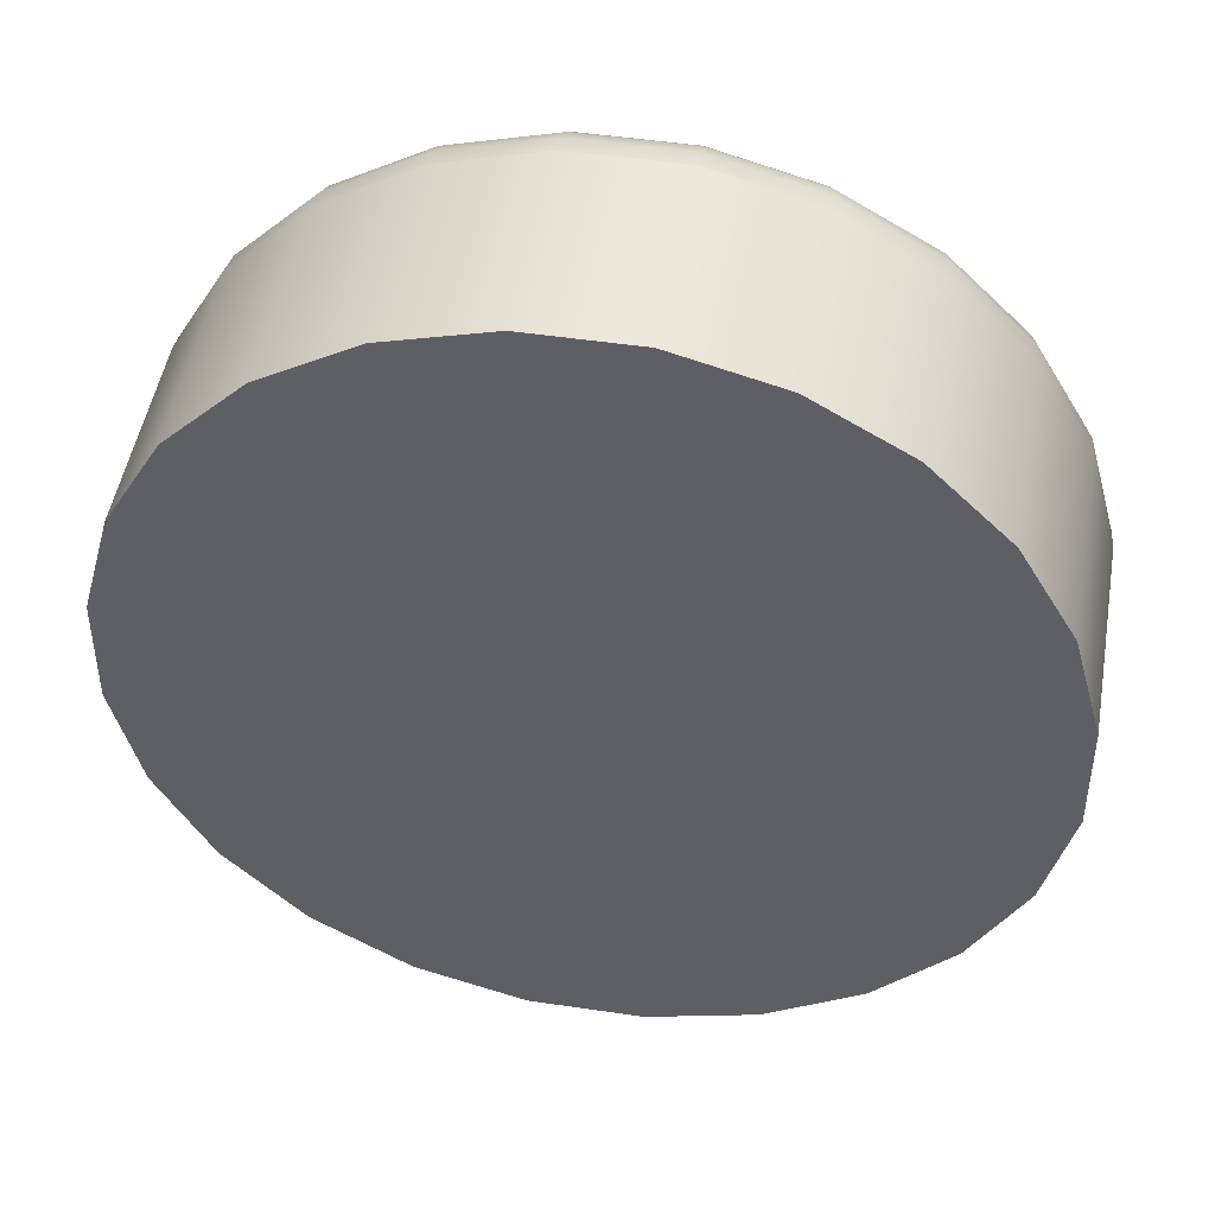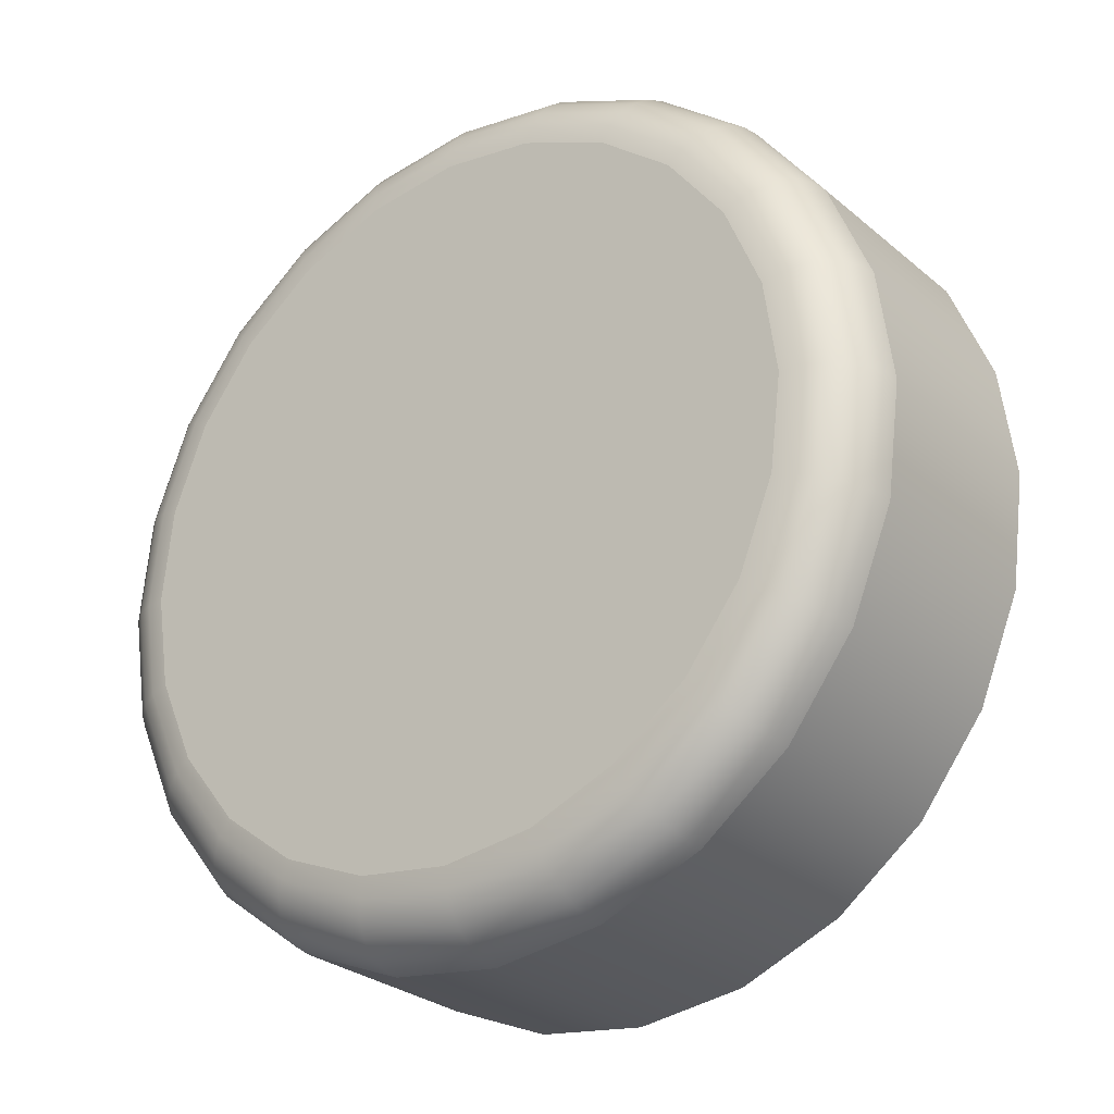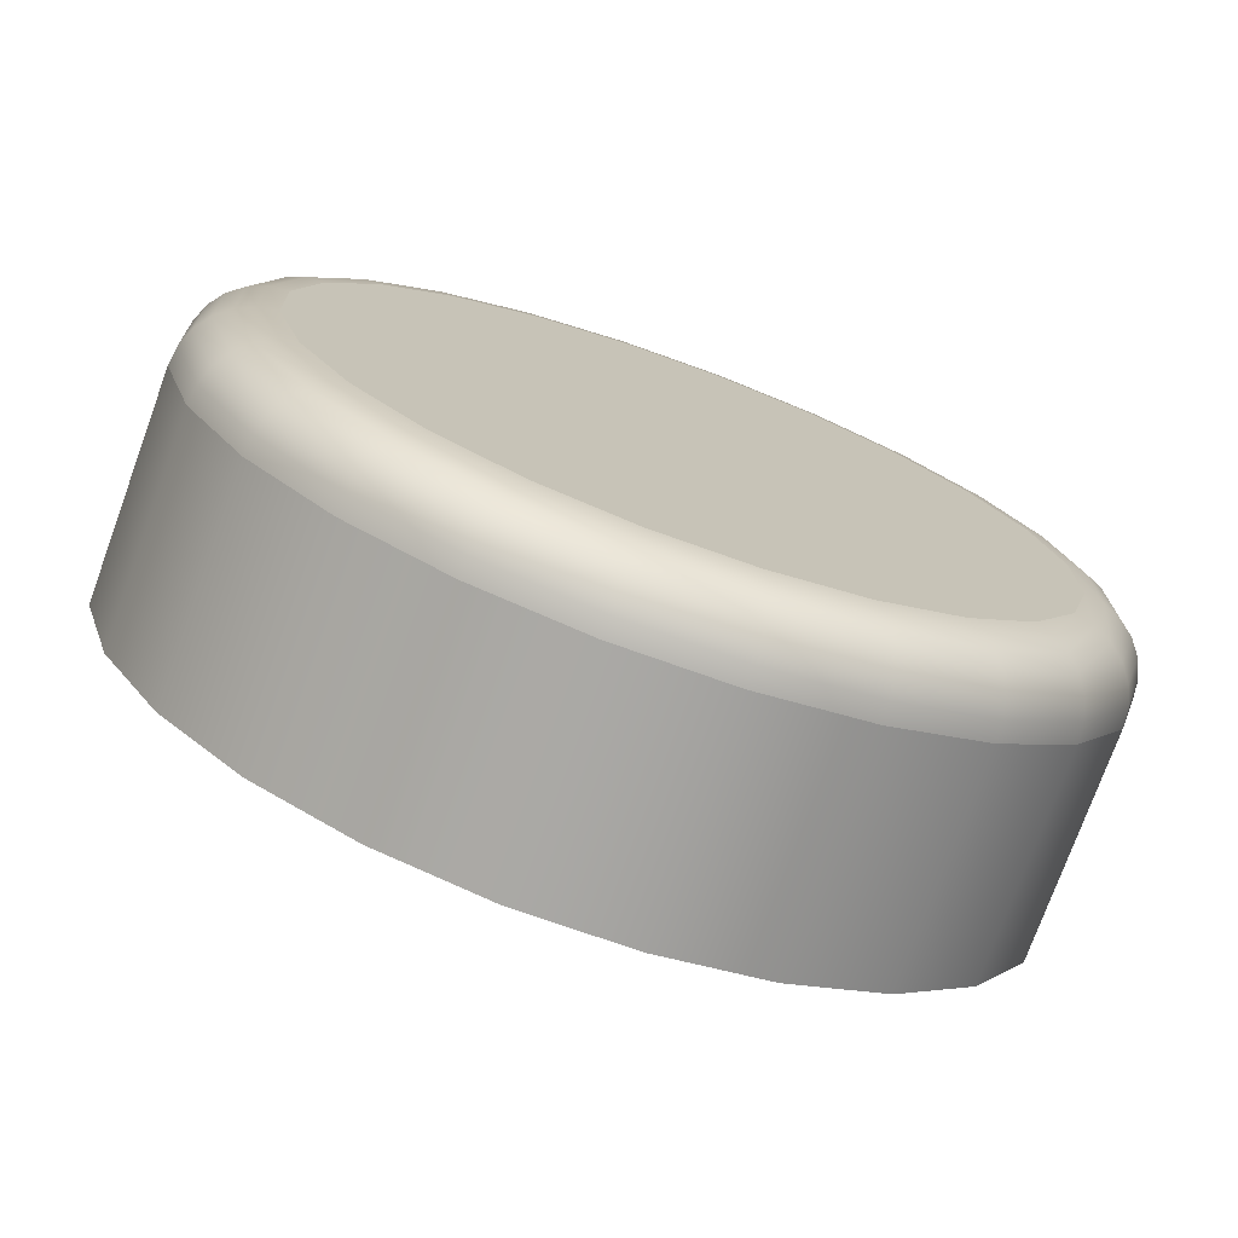
<metadata>
{"format":"obj","ext":"obj","renderer":"f3d","projection":"perspective","resolution":1024,"background":"white","views":[{"elev":-3.7,"azim":107.3,"up":"+Z"},{"elev":47.0,"azim":-18.7,"up":"+Z"},{"elev":51.0,"azim":124.3,"up":"+Z"}]}
</metadata>
<code>
o Component_5_37/Component_5/mesh11/mesh11-geometry#mesh11-geometry
v -0.2442 -0.0519 0.1677
v -0.2442 -0.04449 0.168
v -0.2428 -0.05911 0.1686
v -0.2533 -0.04486 0.1788
v -0.2427 -0.03739 0.1695
v -0.2533 -0.05227 0.1785
v -0.2518 -0.03776 0.1803
v -0.24 -0.06563 0.1708
v -0.2519 -0.05948 0.1795
v -0.254 -0.04491 0.1799
v -0.2525 -0.03785 0.1814
v -0.2398 -0.03108 0.1721
v -0.2489 -0.03145 0.183
v -0.2526 -0.05945 0.1805
v -0.254 -0.05228 0.1796
v -0.2496 -0.03158 0.184
v -0.2491 -0.066 0.1816
v -0.236 -0.07101 0.1739
v -0.2498 -0.06593 0.1827
v -0.2544 -0.05226 0.1808
v -0.2529 -0.03808 0.1825
v -0.2501 -0.03191 0.1851
v -0.2358 -0.02599 0.1756
v -0.2449 -0.02635 0.1865
v -0.2502 -0.06568 0.1838
v -0.253 -0.05931 0.1817
v -0.2543 -0.04502 0.181
v -0.2456 -0.02652 0.1875
v -0.2451 -0.07138 0.1848
v -0.2311 -0.0749 0.1779
v -0.2458 -0.07129 0.1858
v -0.2463 -0.07095 0.1869
v -0.2531 -0.05906 0.1829
v -0.2544 -0.05221 0.182
v -0.253 -0.03841 0.1837
v -0.2502 -0.03241 0.1862
v -0.2461 -0.02693 0.1886
v -0.2402 -0.07527 0.1888
v -0.2308 -0.02246 0.1799
v -0.2399 -0.02283 0.1908
v -0.2504 -0.06526 0.185
v -0.2544 -0.04517 0.1823
v -0.2407 -0.02302 0.1918
v -0.2409 -0.07515 0.1898
v -0.2347 -0.07739 0.1933
v -0.2256 -0.07702 0.1824
v -0.2415 -0.07475 0.1908
v -0.2466 -0.07039 0.188
v -0.2542 -0.05213 0.1832
v -0.2541 -0.04534 0.1835
v -0.2527 -0.03884 0.1849
v -0.2464 -0.02757 0.1896
v -0.2413 -0.02349 0.1927
v -0.2355 -0.07726 0.1943
v -0.2253 -0.02075 0.1846
v -0.2344 -0.02112 0.1954
v -0.2419 -0.07408 0.1917
v -0.2503 -0.0647 0.1861
v -0.2528 -0.05873 0.1841
v -0.2501 -0.03306 0.1873
v -0.2352 -0.02131 0.1964
v -0.2362 -0.07682 0.1952
v -0.229 -0.0776 0.1981
v -0.2298 -0.07747 0.199
v -0.2199 -0.07723 0.1872
v -0.2367 -0.07609 0.196
v -0.2466 -0.06964 0.189
v -0.2536 -0.05202 0.1843
v -0.2536 -0.04554 0.1846
v -0.2522 -0.03932 0.1859
v -0.2417 -0.02423 0.1936
v -0.2359 -0.02181 0.1973
v -0.2306 -0.07702 0.1998
v -0.2196 -0.02096 0.1893
v -0.2288 -0.02133 0.2002
v -0.2296 -0.02152 0.2011
v -0.2421 -0.0732 0.1926
v -0.2523 -0.05833 0.1852
v -0.2464 -0.02839 0.1905
v -0.2497 -0.03379 0.1882
v -0.2303 -0.02202 0.2019
v -0.2313 -0.07629 0.2006
v -0.2144 -0.07551 0.1919
v -0.2235 -0.07588 0.2027
v -0.2244 -0.07576 0.2036
v -0.2371 -0.07514 0.1967
v -0.2464 -0.06876 0.1898
v -0.2528 -0.0519 0.1852
v -0.2527 -0.04574 0.1855
v -0.2515 -0.03983 0.1867
v -0.2365 -0.02259 0.1981
v -0.2311 -0.02279 0.2026
v -0.2252 -0.07535 0.2044
v -0.2142 -0.02308 0.1938
v -0.2233 -0.02345 0.2047
v -0.2241 -0.02363 0.2056
v -0.225 -0.02409 0.2064
v -0.2421 -0.07216 0.1933
v -0.2499 -0.06404 0.187
v -0.2516 -0.0579 0.186
v -0.2419 -0.02517 0.1944
v -0.2462 -0.02934 0.1913
v -0.2491 -0.03458 0.1889
v -0.2258 -0.02481 0.2069
v -0.2319 -0.07533 0.2011
v -0.2261 -0.07466 0.205
v -0.2095 -0.07199 0.1961
v -0.2186 -0.07236 0.207
v -0.2195 -0.07226 0.2079
v -0.2373 -0.07401 0.1972
v -0.2459 -0.0678 0.1904
v -0.2492 -0.06332 0.1878
v -0.2368 -0.0236 0.1987
v -0.2266 -0.02573 0.2072
v -0.2269 -0.07376 0.2054
v -0.2204 -0.0719 0.2086
v -0.2093 -0.02696 0.1978
v -0.2184 -0.02733 0.2087
v -0.2192 -0.02749 0.2096
v -0.2202 -0.02789 0.2102
v -0.2212 -0.0285 0.2107
v -0.2418 -0.07104 0.1938
v -0.2419 -0.02626 0.195
v -0.2457 -0.03034 0.1919
v -0.2316 -0.02379 0.2031
v -0.2221 -0.02929 0.2108
v -0.2323 -0.0742 0.2014
v -0.2275 -0.0727 0.2055
v -0.2223 -0.07053 0.2093
v -0.2214 -0.07131 0.2091
v -0.2054 -0.0669 0.1997
v -0.2146 -0.06727 0.2106
v -0.2154 -0.0672 0.2114
v -0.2373 -0.0728 0.1975
v -0.237 -0.02475 0.1991
v -0.2273 -0.02679 0.2072
v -0.223 -0.03019 0.2107
v -0.2232 -0.06961 0.2092
v -0.2176 -0.06647 0.2124
v -0.2165 -0.06693 0.2121
v -0.2053 -0.03235 0.201
v -0.2144 -0.03272 0.2119
v -0.2153 -0.03284 0.2127
v -0.2174 -0.03362 0.2137
v -0.2416 -0.02741 0.1954
v -0.2321 -0.02494 0.2033
v -0.2195 -0.03491 0.2135
v -0.2185 -0.03422 0.2137
v -0.2325 -0.07297 0.2015
v -0.228 -0.07155 0.2054
v -0.2239 -0.06861 0.2089
v -0.2186 -0.06587 0.2125
v -0.2196 -0.06516 0.2123
v -0.2117 -0.06096 0.2132
v -0.2126 -0.06092 0.214
v -0.2026 -0.06059 0.2023
v -0.2163 -0.03315 0.2133
v -0.237 -0.02599 0.1993
v -0.2277 -0.02792 0.207
v -0.2237 -0.03116 0.2103
v -0.2203 -0.03564 0.213
v -0.2205 -0.06438 0.2119
v -0.2137 -0.06076 0.2146
v -0.216 -0.06009 0.2149
v -0.2025 -0.03887 0.2031
v -0.2116 -0.03924 0.214
v -0.2125 -0.03933 0.2148
v -0.2159 -0.0402 0.2157
v -0.2136 -0.03953 0.2154
v -0.2323 -0.02616 0.2033
v -0.218 -0.04106 0.2147
v -0.217 -0.04062 0.2154
v -0.2171 -0.05963 0.2146
v -0.2181 -0.05913 0.214
v -0.2148 -0.06047 0.2149
v -0.2102 -0.05386 0.2147
v -0.2111 -0.05386 0.2155
v -0.2011 -0.05349 0.2038
v -0.2147 -0.03982 0.2157
v -0.2122 -0.05382 0.2161
v -0.2146 -0.05359 0.2163
v -0.2158 -0.05341 0.216
v -0.201 -0.04608 0.2041
v -0.2101 -0.04645 0.215
v -0.2111 -0.0465 0.2158
v -0.2158 -0.04693 0.2162
v -0.2146 -0.0468 0.2166
v -0.2121 -0.04657 0.2164
v -0.2168 -0.05322 0.2153
v -0.2168 -0.04706 0.2155
v -0.2134 -0.05372 0.2164
v -0.2134 -0.04668 0.2166
f 1 2 3
f 3 2 1
f 2 1 4
f 4 1 2
f 5 3 2
f 2 3 5
f 1 3 6
f 6 3 1
f 6 4 1
f 1 4 6
f 4 7 2
f 2 7 4
f 8 3 5
f 5 3 8
f 5 2 7
f 7 2 5
f 9 6 3
f 3 6 9
f 4 6 10
f 10 6 4
f 7 4 11
f 11 4 7
f 3 8 9
f 12 8 5
f 5 8 12
f 7 13 5
f 5 13 7
f 9 14 6
f 9 8 3
f 15 10 6
f 6 10 15
f 10 11 4
f 4 11 10
f 11 16 7
f 7 16 11
f 17 9 8
f 8 9 17
f 18 8 12
f 12 5 13
f 13 5 12
f 12 8 18
f 13 7 16
f 16 7 13
f 14 9 19
f 19 9 14
f 6 14 9
f 15 6 14
f 14 6 15
f 15 20 10
f 10 20 15
f 11 10 21
f 21 10 11
f 16 11 22
f 22 11 16
f 8 18 17
f 17 18 8
f 23 18 12
f 12 18 23
f 12 13 23
f 23 13 12
f 13 16 24
f 24 16 13
f 17 19 9
f 9 19 17
f 19 25 14
f 14 25 19
f 14 26 15
f 15 26 14
f 20 15 26
f 26 15 20
f 27 10 20
f 20 10 27
f 27 21 10
f 10 21 27
f 21 22 11
f 11 22 21
f 16 22 28
f 28 22 16
f 29 17 18
f 18 17 29
f 30 18 23
f 23 18 30
f 24 23 13
f 13 23 24
f 28 24 16
f 16 24 28
f 19 17 31
f 31 17 19
f 25 19 32
f 32 19 25
f 26 14 25
f 25 14 26
f 26 33 20
f 20 33 26
f 20 34 27
f 27 34 20
f 21 27 35
f 35 27 21
f 22 21 36
f 36 21 22
f 37 28 22
f 22 28 37
f 29 31 17
f 17 31 29
f 29 18 38
f 38 18 29
f 30 38 18
f 18 38 30
f 39 30 23
f 23 30 39
f 23 24 39
f 39 24 23
f 24 28 40
f 40 28 24
f 31 32 19
f 19 32 31
f 25 32 41
f 41 32 25
f 25 41 26
f 26 41 25
f 33 26 41
f 41 26 33
f 34 20 33
f 33 20 34
f 42 27 34
f 34 27 42
f 42 35 27
f 27 35 42
f 35 36 21
f 21 36 35
f 22 36 37
f 37 36 22
f 28 37 43
f 43 37 28
f 31 29 44
f 44 29 31
f 38 44 29
f 29 44 38
f 38 30 45
f 45 30 38
f 46 30 39
f 39 30 46
f 40 39 24
f 24 39 40
f 43 40 28
f 28 40 43
f 32 31 47
f 47 31 32
f 48 41 32
f 32 41 48
f 34 33 49
f 49 33 34
f 34 49 42
f 42 49 34
f 42 50 35
f 35 50 42
f 35 51 36
f 36 51 35
f 52 37 36
f 36 37 52
f 53 43 37
f 37 43 53
f 44 47 31
f 31 47 44
f 44 38 54
f 54 38 44
f 46 45 30
f 30 45 46
f 45 54 38
f 38 54 45
f 55 46 39
f 39 46 55
f 39 40 55
f 55 40 39
f 40 43 56
f 56 43 40
f 47 57 32
f 32 57 47
f 41 48 58
f 58 48 41
f 48 32 57
f 57 32 48
f 59 49 33
f 33 49 59
f 50 42 49
f 49 42 50
f 51 35 50
f 50 35 51
f 60 36 51
f 51 36 60
f 37 52 53
f 43 53 61
f 61 53 43
f 53 52 37
f 47 44 62
f 62 44 47
f 54 62 44
f 44 62 54
f 45 46 63
f 63 46 45
f 54 45 64
f 64 45 54
f 65 46 55
f 55 46 65
f 56 55 40
f 40 55 56
f 61 56 43
f 43 56 61
f 57 47 66
f 66 47 57
f 67 58 48
f 48 58 67
f 48 57 67
f 67 57 48
f 49 59 68
f 68 59 49
f 33 41 59
f 59 41 33
f 49 68 50
f 50 68 49
f 50 69 51
f 51 69 50
f 36 60 52
f 52 60 36
f 51 70 60
f 60 70 51
f 71 53 52
f 52 53 71
f 72 61 53
f 53 61 72
f 62 66 47
f 47 66 62
f 62 54 73
f 73 54 62
f 65 63 46
f 46 63 65
f 63 64 45
f 45 64 63
f 64 73 54
f 54 73 64
f 74 65 55
f 55 65 74
f 56 75 55
f 55 75 56
f 61 76 56
f 56 76 61
f 57 66 77
f 77 66 57
f 77 67 57
f 57 67 77
f 78 68 59
f 59 68 78
f 58 59 41
f 41 59 58
f 69 50 68
f 68 50 69
f 70 51 69
f 69 51 70
f 79 52 60
f 60 52 79
f 80 60 70
f 70 60 80
f 53 71 72
f 72 71 53
f 72 81 61
f 61 81 72
f 66 62 82
f 82 62 66
f 73 82 62
f 62 82 73
f 65 83 63
f 63 83 65
f 63 84 64
f 64 84 63
f 64 85 73
f 73 85 64
f 83 65 74
f 74 65 83
f 74 55 75
f 75 55 74
f 75 56 76
f 76 56 75
f 76 61 81
f 81 61 76
f 86 77 66
f 66 77 86
f 67 77 87
f 87 77 67
f 68 78 88
f 88 78 68
f 59 58 78
f 78 58 59
f 68 88 69
f 69 88 68
f 69 89 70
f 70 89 69
f 52 79 71
f 71 79 52
f 60 80 79
f 79 80 60
f 70 90 80
f 80 90 70
f 91 72 71
f 71 72 91
f 81 72 92
f 92 72 81
f 66 82 86
f 86 82 66
f 73 93 82
f 82 93 73
f 84 63 83
f 83 63 84
f 85 64 84
f 84 64 85
f 93 73 85
f 85 73 93
f 94 83 74
f 74 83 94
f 75 95 74
f 74 95 75
f 76 96 75
f 75 96 76
f 81 97 76
f 76 97 81
f 77 86 98
f 98 86 77
f 98 87 77
f 77 87 98
f 87 99 67
f 67 99 87
f 100 88 78
f 78 88 100
f 99 78 58
f 58 78 99
f 89 69 88
f 88 69 89
f 90 70 89
f 89 70 90
f 101 71 79
f 79 71 101
f 102 79 80
f 80 79 102
f 103 80 90
f 90 80 103
f 91 92 72
f 72 92 91
f 71 101 91
f 91 101 71
f 92 104 81
f 81 104 92
f 105 86 82
f 82 86 105
f 106 82 93
f 93 82 106
f 83 107 84
f 84 107 83
f 84 108 85
f 85 108 84
f 85 109 93
f 93 109 85
f 107 83 94
f 94 83 107
f 94 74 95
f 95 74 94
f 95 75 96
f 96 75 95
f 96 76 97
f 97 76 96
f 97 81 104
f 104 81 97
f 110 98 86
f 86 98 110
f 87 98 111
f 111 98 87
f 99 87 112
f 112 87 99
f 58 67 99
f 99 67 58
f 88 100 89
f 89 100 88
f 78 99 100
f 100 99 78
f 90 89 100
f 100 89 90
f 79 102 101
f 101 102 79
f 80 103 102
f 102 103 80
f 103 90 112
f 112 90 103
f 91 113 92
f 92 113 91
f 113 91 101
f 101 91 113
f 104 92 114
f 114 92 104
f 86 105 110
f 110 105 86
f 105 82 115
f 115 82 105
f 106 115 82
f 82 115 106
f 93 116 106
f 106 116 93
f 108 84 107
f 107 84 108
f 109 85 108
f 108 85 109
f 116 93 109
f 109 93 116
f 117 107 94
f 94 107 117
f 95 118 94
f 94 118 95
f 96 119 95
f 95 119 96
f 97 120 96
f 96 120 97
f 104 121 97
f 97 121 104
f 98 110 122
f 122 110 98
f 122 111 98
f 98 111 122
f 111 112 87
f 87 112 111
f 112 100 99
f 99 100 112
f 112 90 100
f 100 90 112
f 123 101 102
f 102 101 123
f 124 102 103
f 103 102 124
f 111 103 112
f 125 92 113
f 113 92 125
f 101 123 113
f 113 123 101
f 125 114 92
f 92 114 125
f 114 126 104
f 104 126 114
f 127 110 105
f 105 110 127
f 115 128 105
f 105 128 115
f 115 106 129
f 129 106 115
f 130 106 116
f 116 106 130
f 107 131 108
f 108 132 109
f 109 132 108
f 109 133 116
f 116 133 109
f 131 107 117
f 117 107 131
f 117 94 118
f 118 94 117
f 118 95 119
f 119 95 118
f 119 96 120
f 120 96 119
f 120 97 121
f 121 97 120
f 134 122 110
f 110 122 134
f 122 124 111
f 111 124 122
f 112 103 111
f 102 124 123
f 123 124 102
f 124 103 111
f 111 103 124
f 113 135 125
f 125 135 113
f 135 113 123
f 123 113 135
f 114 125 136
f 136 125 114
f 126 114 137
f 137 114 126
f 121 104 126
f 126 104 121
f 110 127 134
f 134 127 110
f 127 105 128
f 128 105 127
f 128 115 138
f 138 115 128
f 130 129 106
f 106 129 130
f 129 138 115
f 115 138 129
f 130 116 139
f 139 116 130
f 108 131 107
f 132 108 131
f 131 108 132
f 133 109 132
f 132 109 133
f 140 116 133
f 133 116 140
f 141 131 117
f 117 131 141
f 117 118 141
f 141 118 117
f 118 119 142
f 142 119 118
f 119 120 143
f 143 120 119
f 121 144 120
f 120 144 121
f 134 145 122
f 122 145 134
f 145 124 122
f 122 124 145
f 145 123 124
f 124 123 145
f 146 125 135
f 135 125 146
f 123 145 135
f 146 136 125
f 125 136 146
f 136 137 114
f 114 137 136
f 137 147 126
f 126 147 137
f 126 148 121
f 121 148 126
f 149 134 127
f 127 134 149
f 128 150 127
f 127 150 128
f 138 151 128
f 128 151 138
f 129 130 152
f 152 130 129
f 138 129 153
f 153 129 138
f 140 139 116
f 116 139 140
f 139 152 130
f 130 152 139
f 132 131 154
f 154 131 132
f 132 154 133
f 133 154 132
f 133 155 140
f 140 155 133
f 156 131 141
f 141 131 156
f 142 141 118
f 118 141 142
f 143 142 119
f 119 142 143
f 157 143 120
f 120 143 157
f 144 121 148
f 157 120 144
f 144 120 157
f 158 145 134
f 134 145 158
f 135 158 146
f 146 158 135
f 135 145 123
f 158 135 145
f 145 135 158
f 136 146 159
f 159 146 136
f 137 136 160
f 160 136 137
f 147 137 161
f 161 137 147
f 148 126 147
f 147 126 148
f 148 121 144
f 149 158 134
f 134 158 149
f 149 127 150
f 150 127 149
f 150 128 151
f 151 128 150
f 151 138 162
f 162 138 151
f 152 153 129
f 129 153 152
f 153 162 138
f 138 162 153
f 140 163 139
f 139 163 140
f 152 139 164
f 164 139 152
f 156 154 131
f 131 154 156
f 155 133 154
f 154 133 155
f 163 140 155
f 155 140 163
f 165 156 141
f 141 156 165
f 141 142 165
f 165 142 141
f 142 143 166
f 143 157 167
f 167 157 143
f 148 168 144
f 144 168 148
f 157 144 169
f 169 144 157
f 170 146 158
f 158 146 170
f 170 159 146
f 146 159 170
f 159 160 136
f 136 160 159
f 160 161 137
f 137 161 160
f 161 171 147
f 147 171 161
f 147 172 148
f 148 172 147
f 170 158 149
f 149 158 170
f 150 170 149
f 149 170 150
f 151 159 150
f 150 159 151
f 153 152 173
f 173 152 153
f 162 153 174
f 174 153 162
f 175 139 163
f 163 139 175
f 175 164 139
f 139 164 175
f 164 173 152
f 152 173 164
f 154 156 176
f 176 156 154
f 154 176 155
f 155 176 154
f 155 177 163
f 163 177 155
f 178 156 165
f 165 156 178
f 166 165 142
f 142 165 166
f 167 166 143
f 143 166 167
f 166 143 142
f 169 167 157
f 157 167 169
f 168 148 172
f 172 148 168
f 179 144 168
f 168 144 179
f 179 169 144
f 144 169 179
f 159 170 150
f 150 170 159
f 160 159 151
f 151 159 160
f 161 160 162
f 162 160 161
f 171 161 174
f 174 161 171
f 172 147 171
f 171 147 172
f 173 174 153
f 153 174 173
f 174 161 162
f 162 161 174
f 163 180 175
f 175 180 163
f 164 175 181
f 181 175 164
f 173 164 182
f 182 164 173
f 178 176 156
f 156 176 178
f 177 155 176
f 176 155 177
f 180 163 177
f 177 163 180
f 183 178 165
f 165 178 183
f 165 166 183
f 183 166 165
f 166 167 184
f 184 167 166
f 167 169 185
f 185 169 167
f 172 186 168
f 168 186 172
f 168 187 179
f 179 187 168
f 169 179 188
f 188 179 169
f 162 160 151
f 151 160 162
f 189 171 174
f 174 171 189
f 171 190 172
f 172 190 171
f 174 173 189
f 189 173 174
f 191 175 180
f 180 175 191
f 191 181 175
f 175 181 191
f 181 182 164
f 164 182 181
f 176 178 184
f 184 178 176
f 177 176 185
f 185 176 177
f 177 185 180
f 180 185 177
f 183 184 178
f 178 184 183
f 184 183 166
f 166 183 184
f 185 184 167
f 167 184 185
f 188 185 169
f 169 185 188
f 186 172 190
f 190 172 186
f 187 168 186
f 186 168 187
f 192 179 187
f 187 179 192
f 192 188 179
f 179 188 192
f 190 171 189
f 189 171 190
f 182 189 173
f 173 189 182
f 180 188 191
f 191 188 180
f 187 191 181
f 182 181 186
f 184 185 176
f 176 185 184
f 188 180 185
f 185 180 188
f 186 190 182
f 182 190 186
f 187 186 181
f 181 186 187
f 192 187 191
f 191 187 192
f 192 191 188
f 188 191 192
f 189 182 190
f 190 182 189
f 181 191 187
f 186 181 182

</code>
